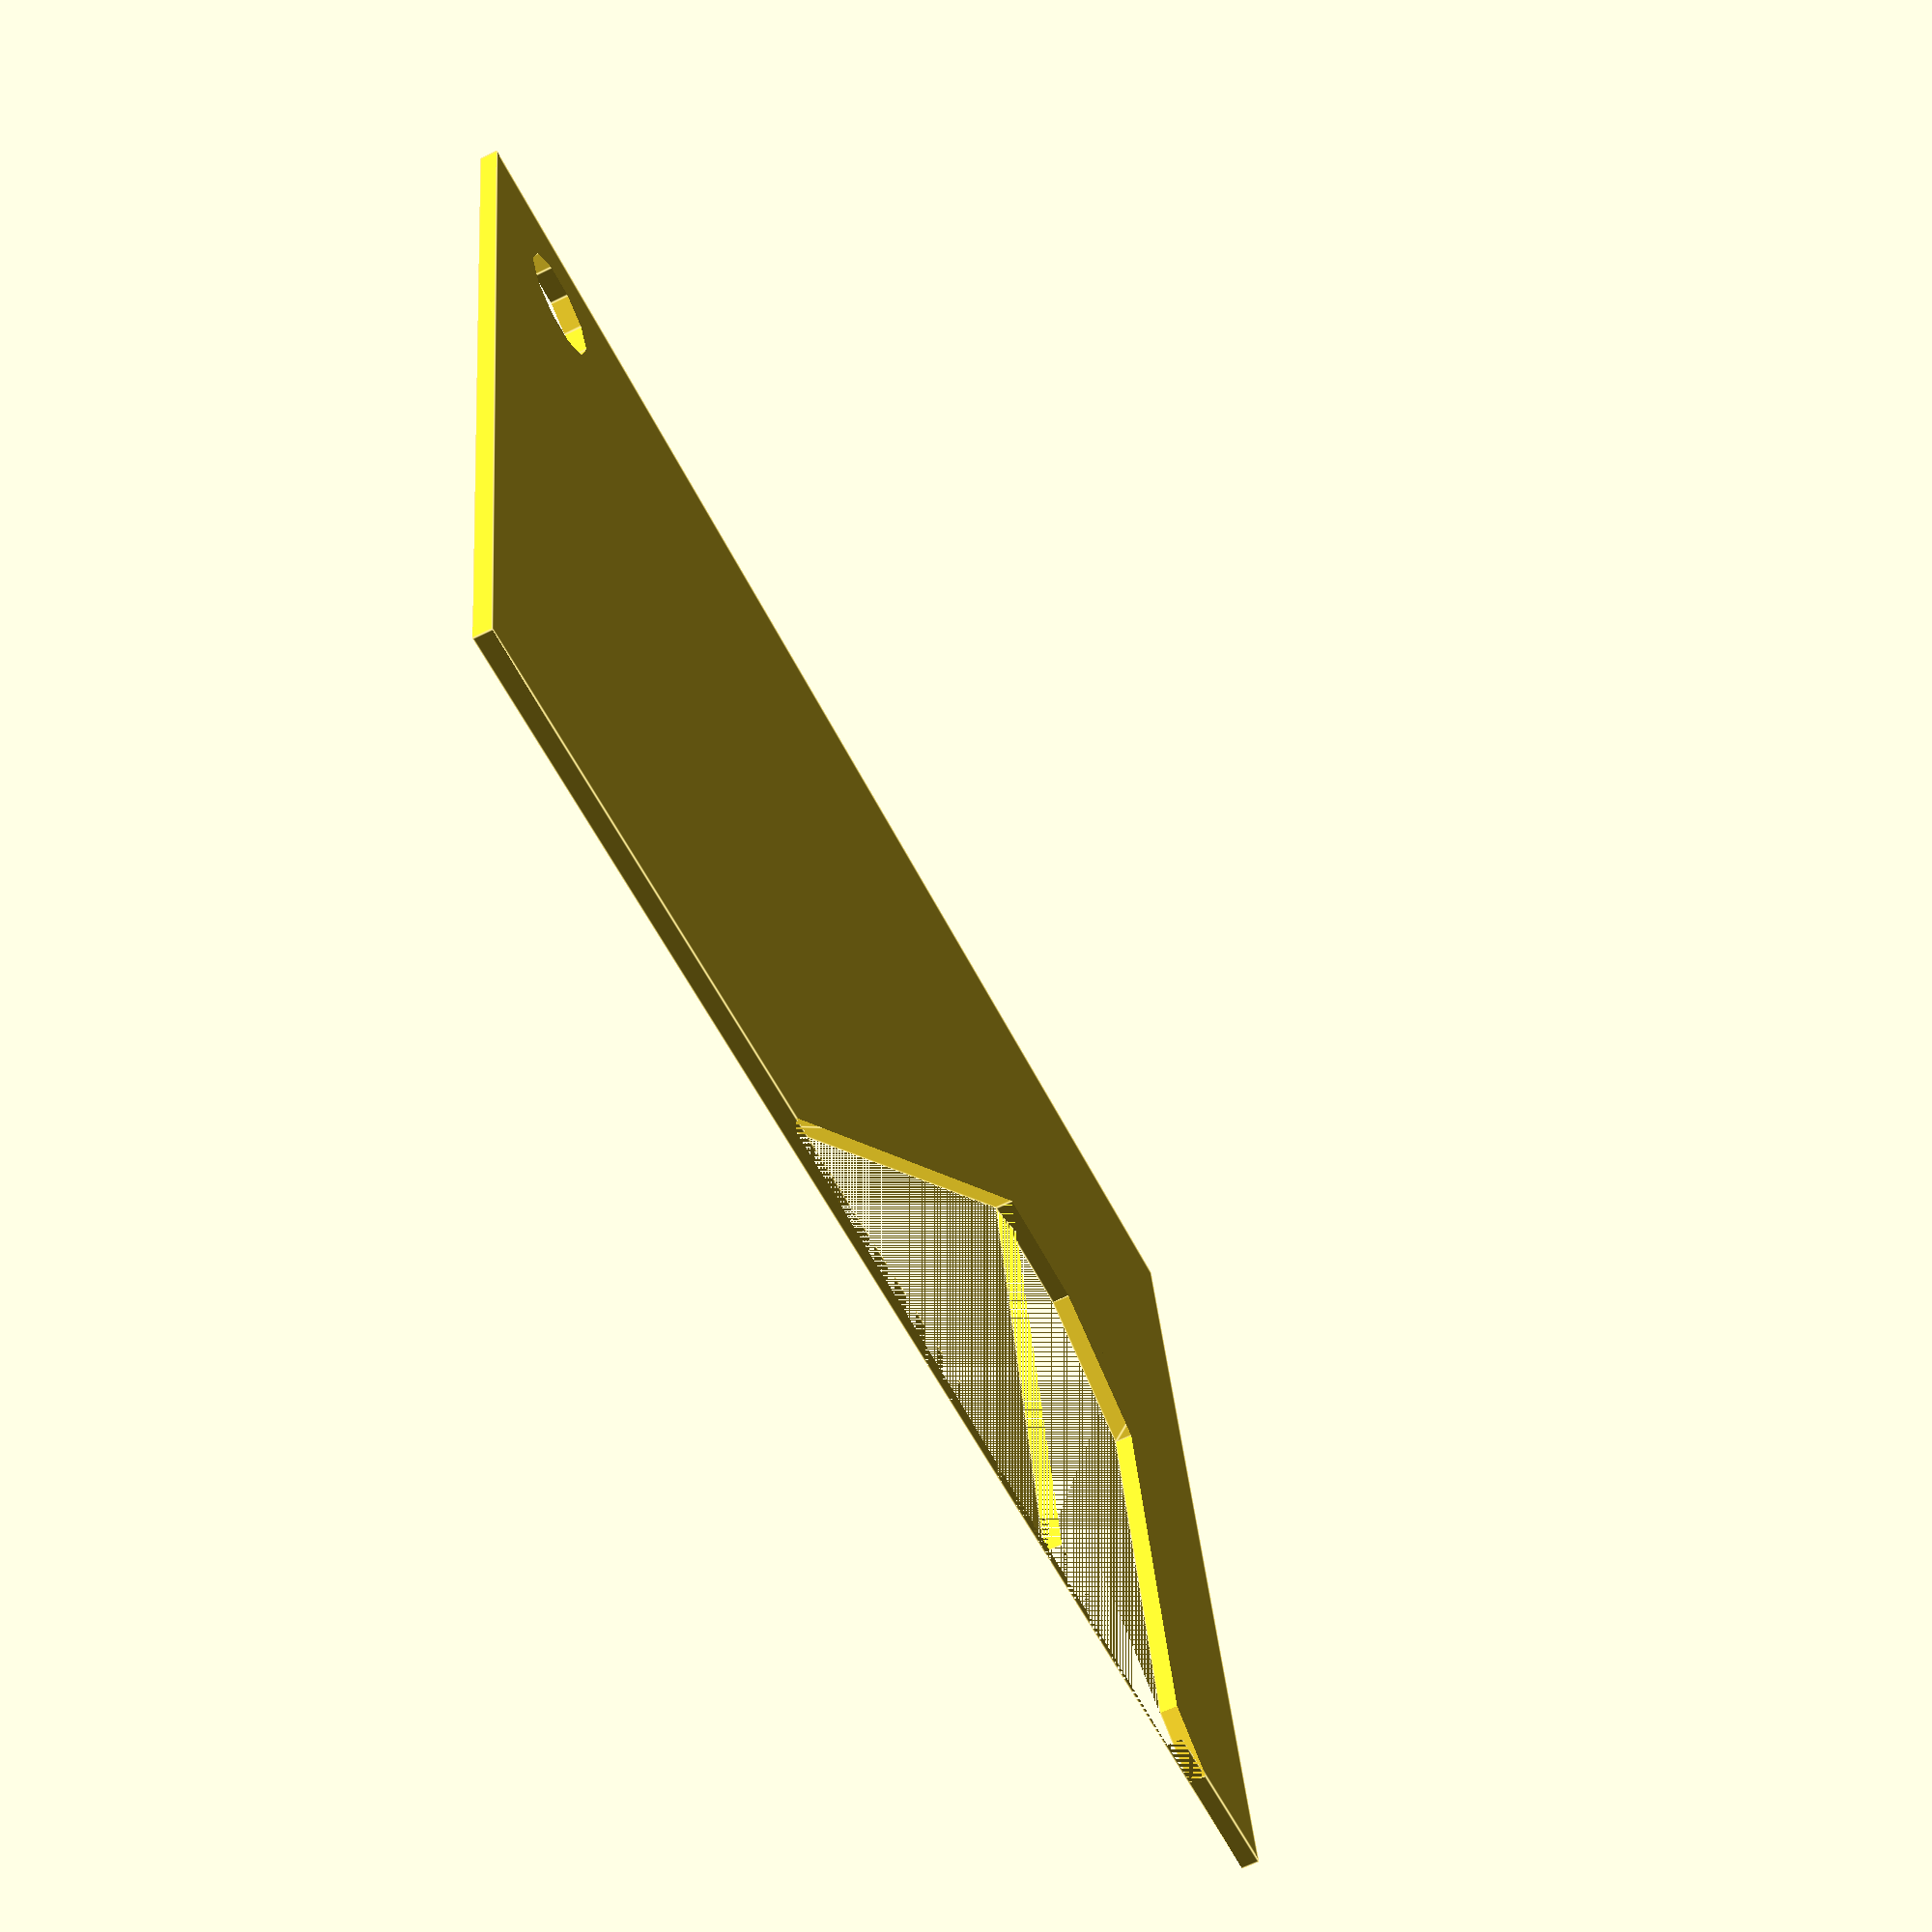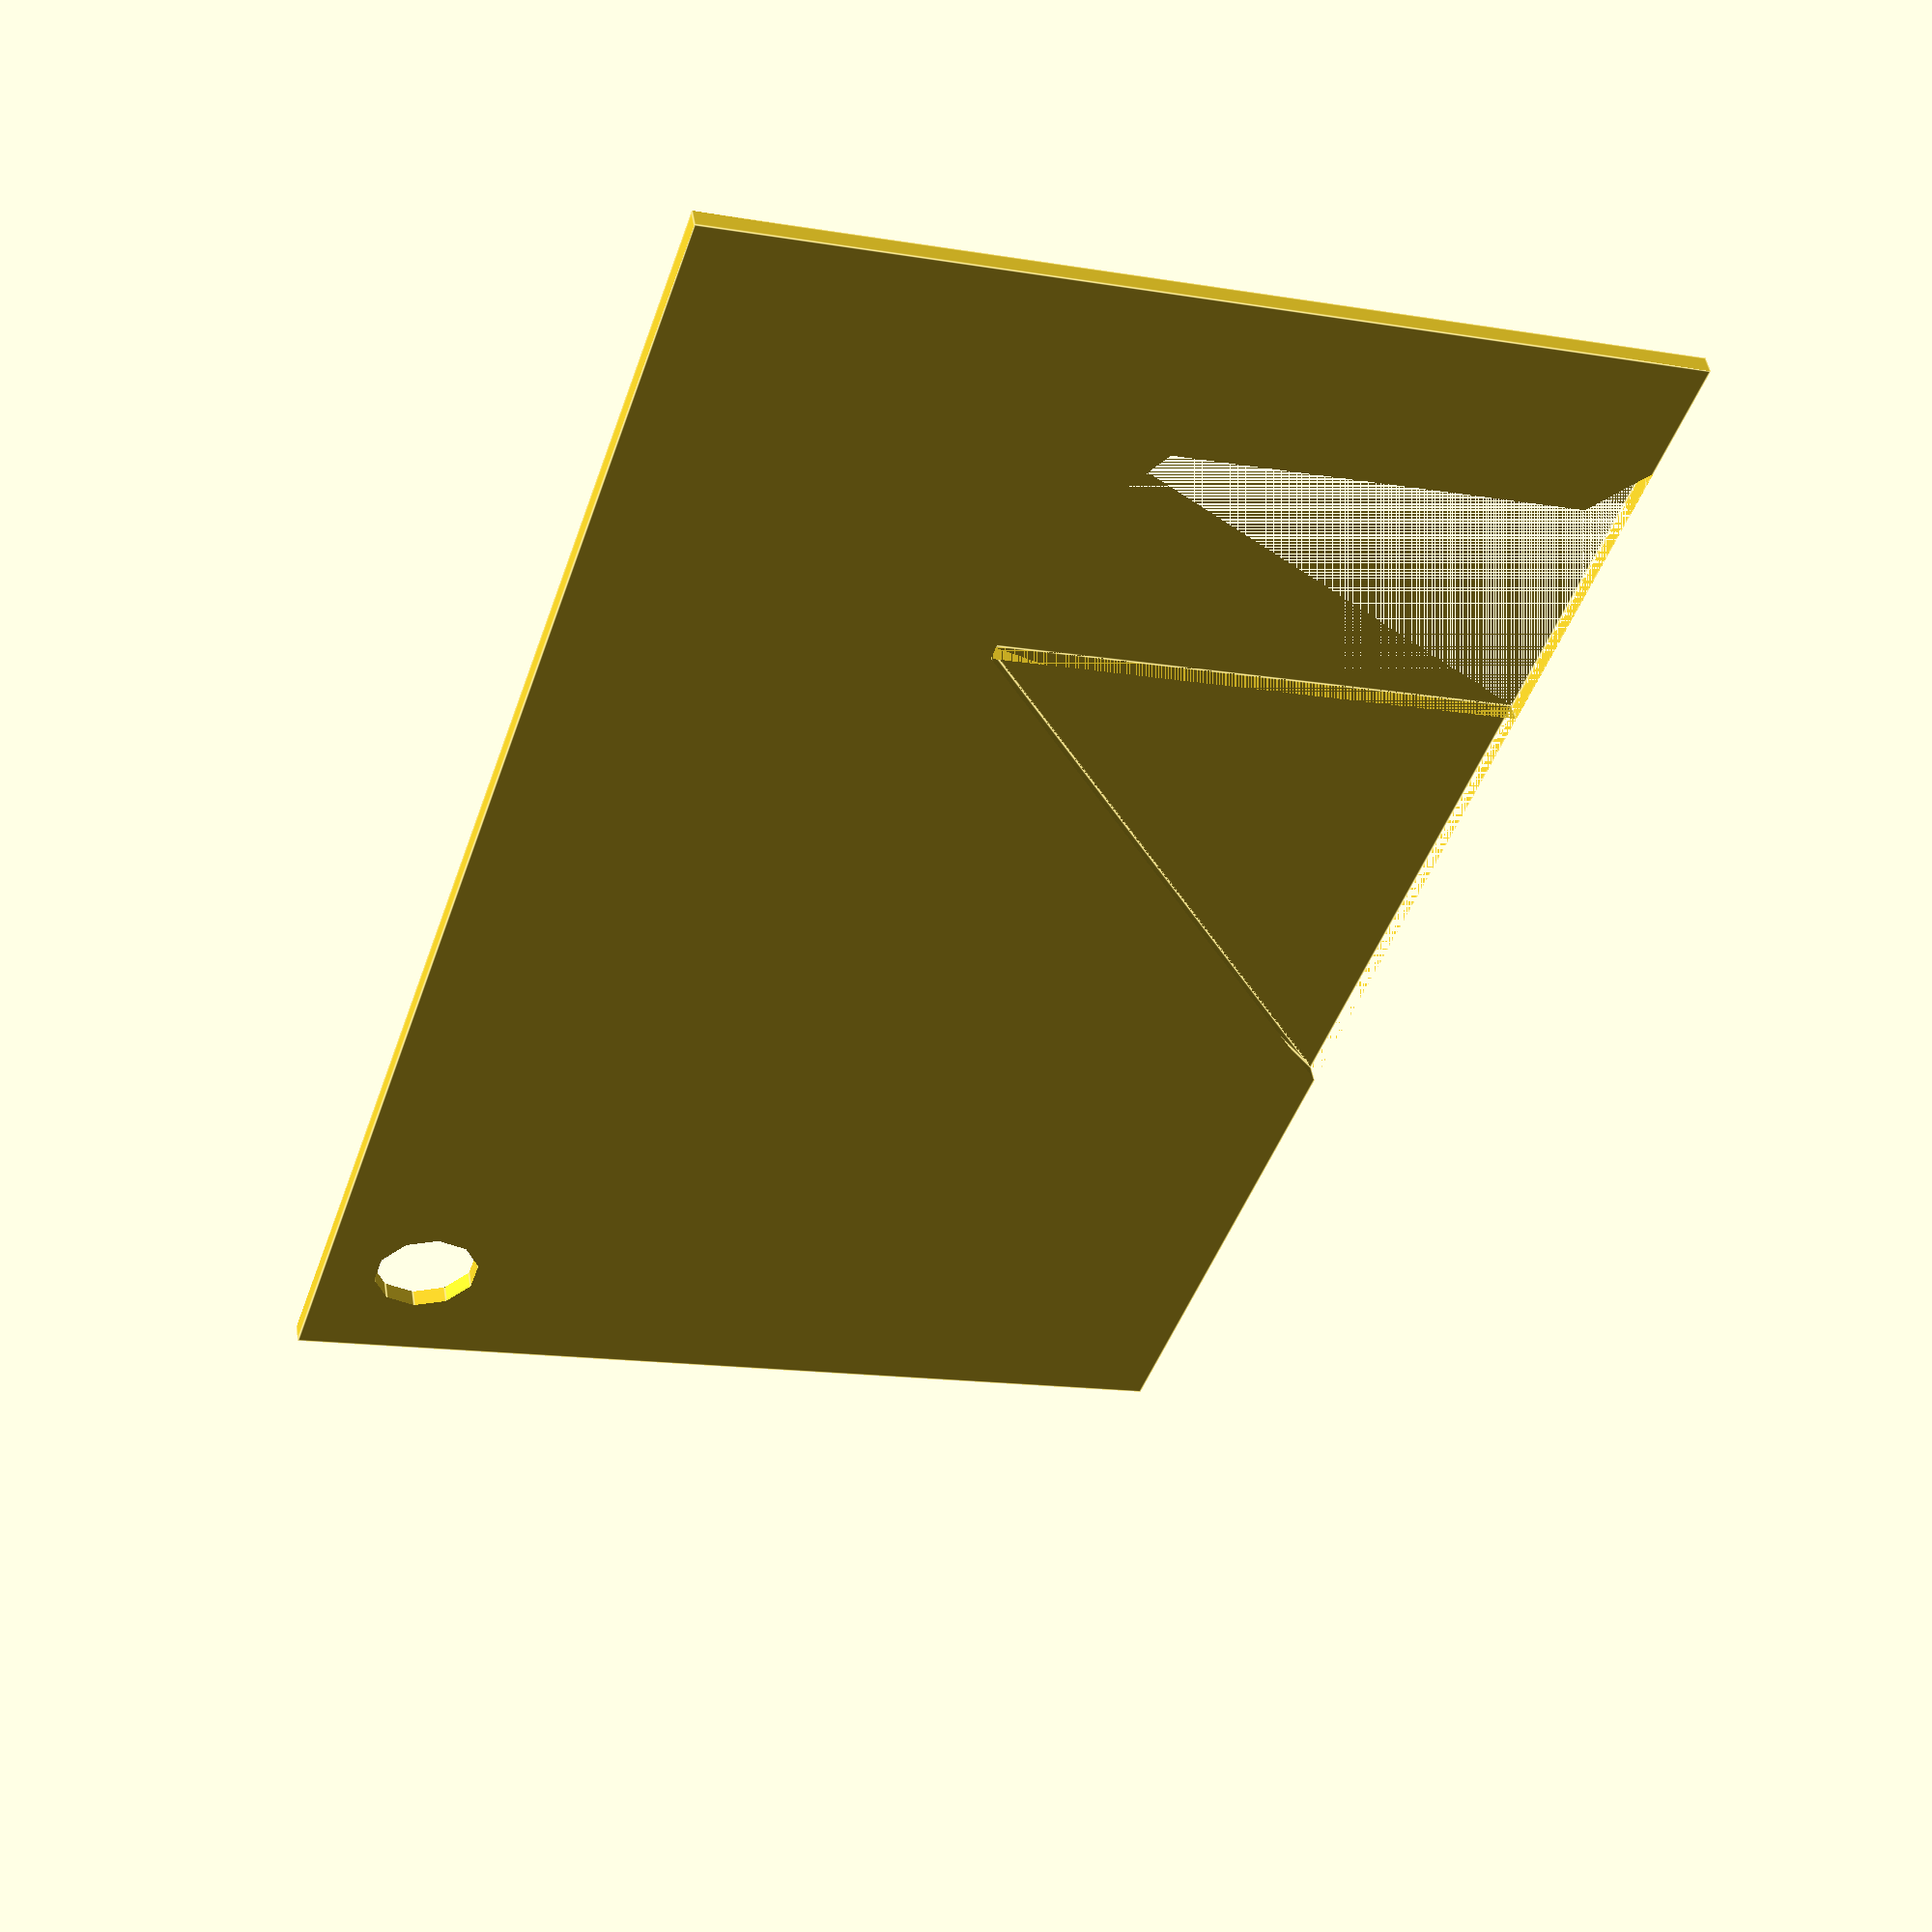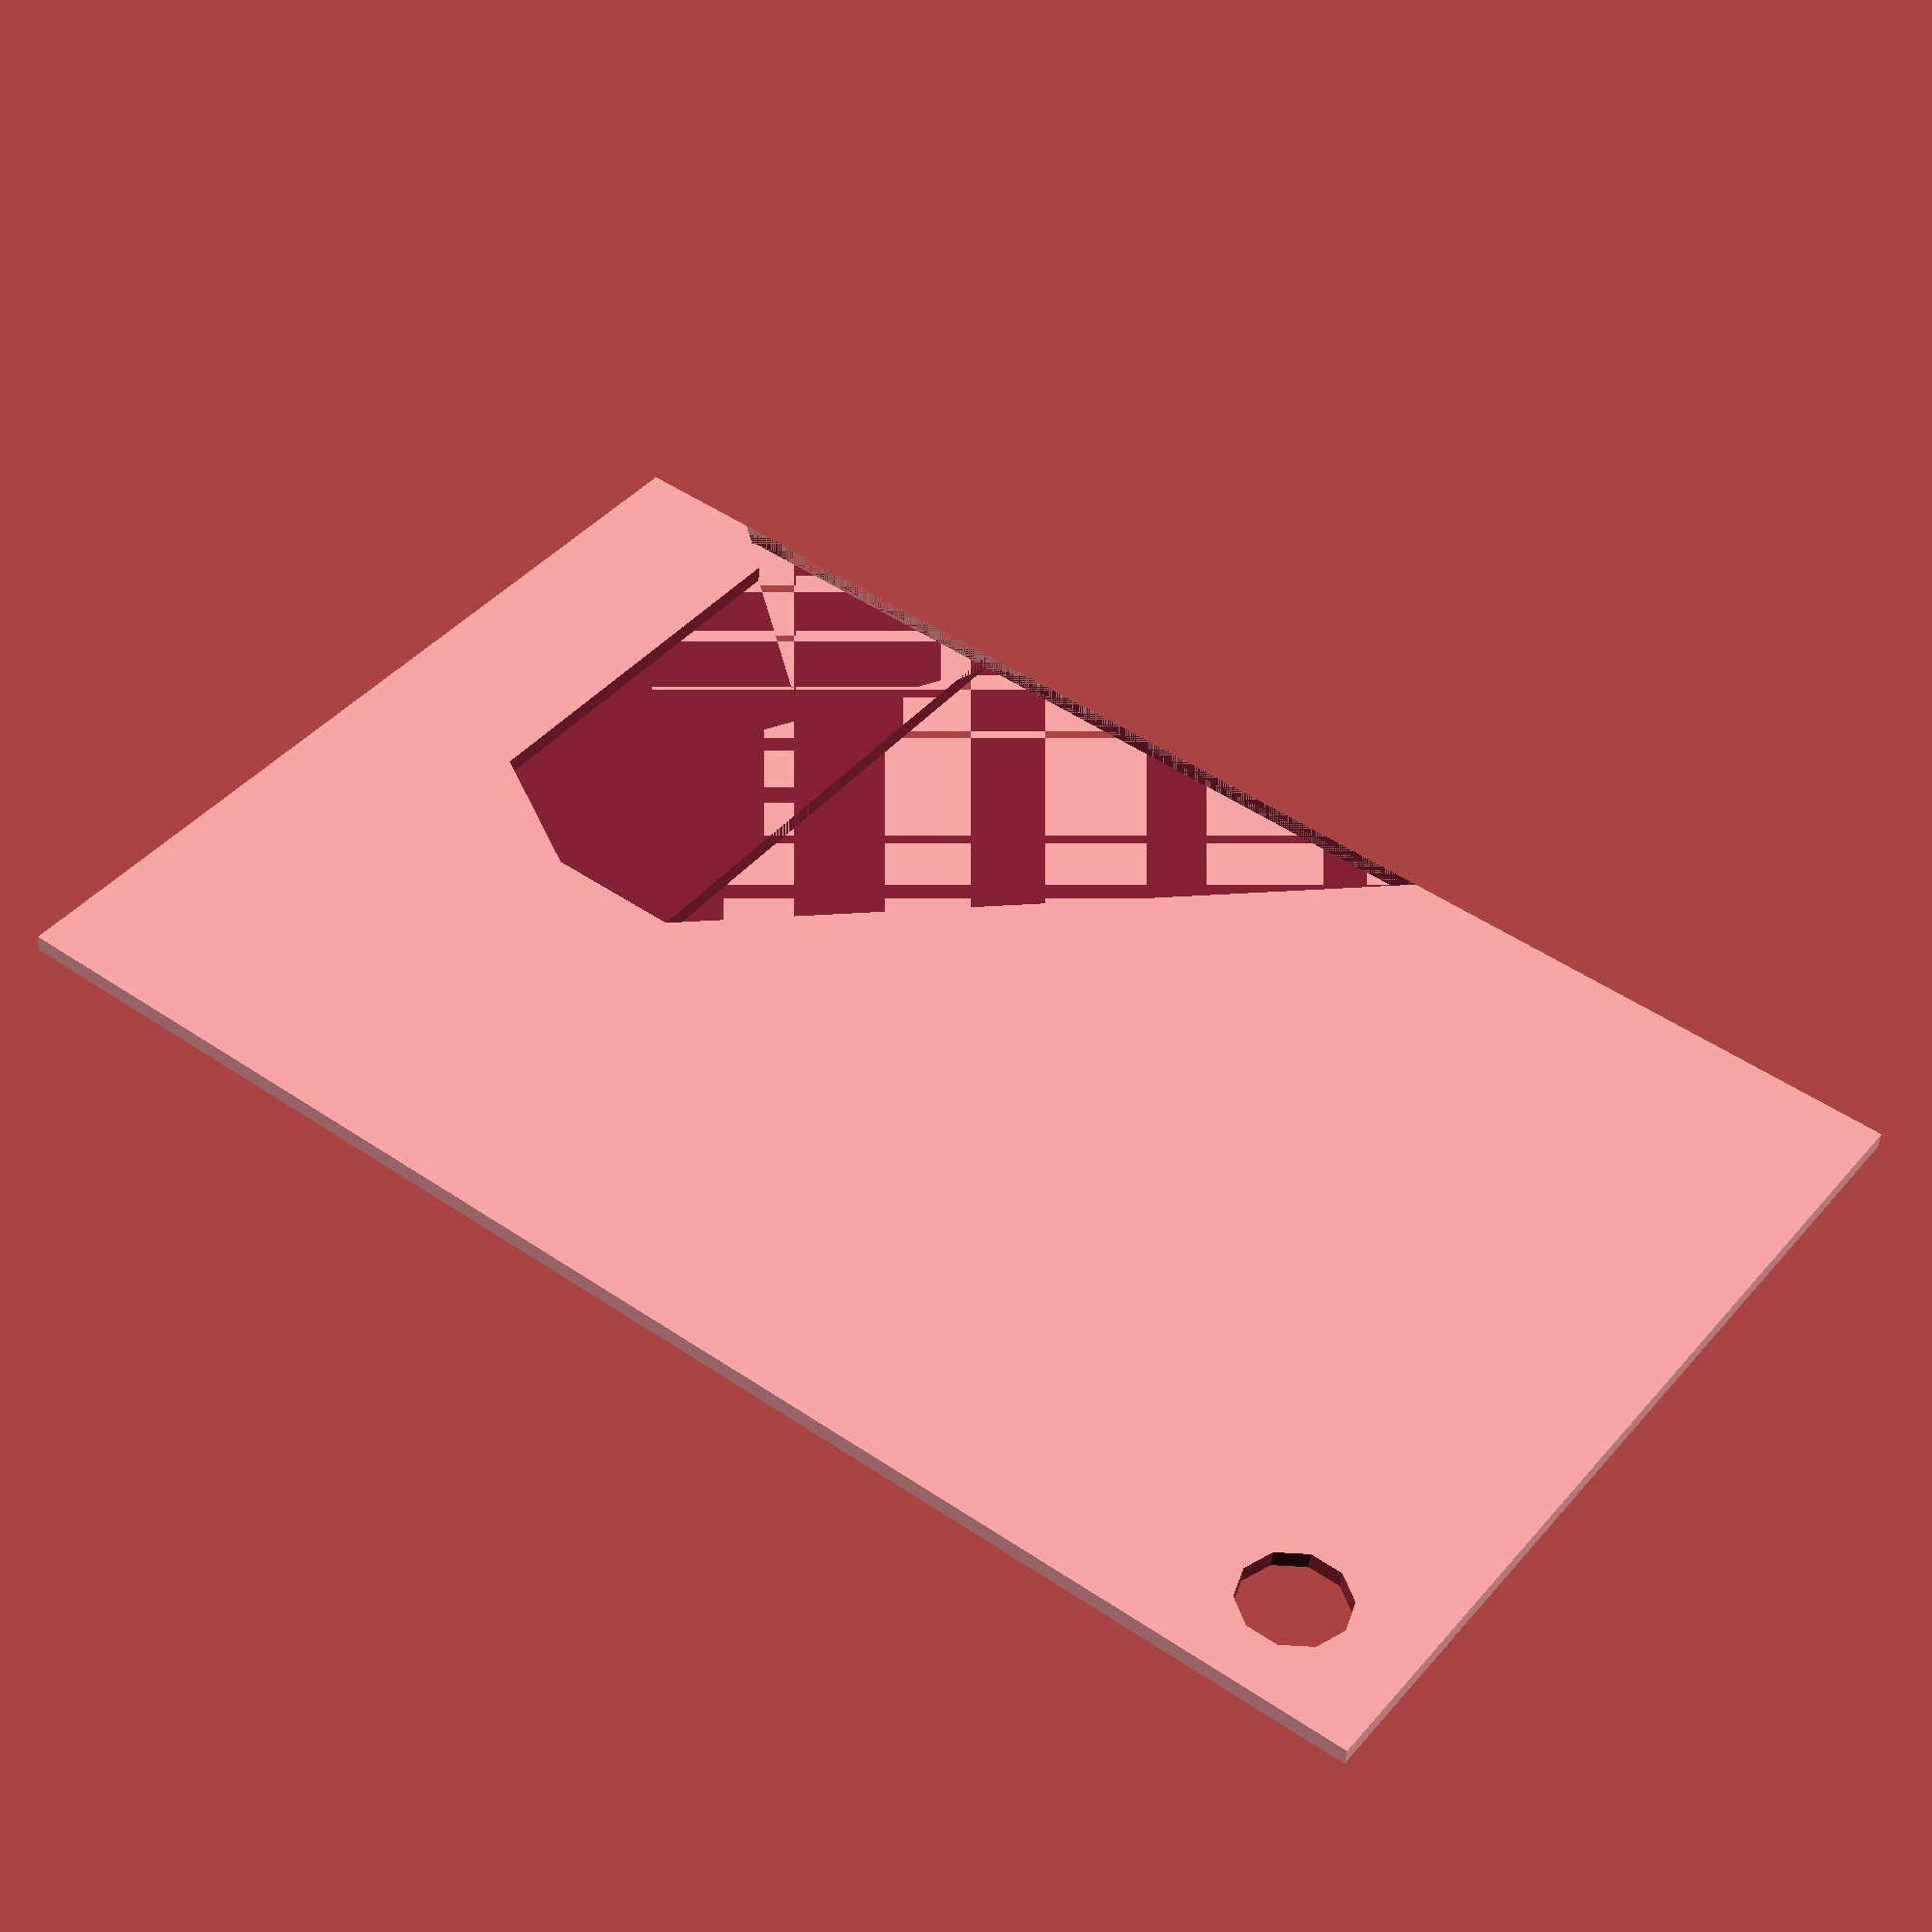
<openscad>
module poly3d(verts) {
  linear_extrude(height = 1) { polygon(verts); }
}

difference() {
  // The card
  cube([ 85, 53, 1 ]);

  // The cutout shape
  translate([ 30, 0, 0 ]) {
    scale([ 30, 30, 10 ]) {
      union() {
        // Left wedge
        poly3d([ [ 0, 0 ], [ 1, 0 ], [ 1, 1 ] ]);

        // Right slice
        difference() {
          // Tall slice
          translate([ 1, 0, 0 ]) { cube([ 0.5, 1, 1 ]); }

          // Corner nips
          scale([ 1, 1, 1.25 ]) {
            poly3d([ [ 1.25, 1 ], [ 1.5, 1 ], [ 1.5, 0.85 ] ]);
          }
        }

        // Bottom right point
        poly3d([ [ 1.25, 0.3 ], [ 1.6, 0 ], [ 1.25, 0 ] ]);
      }
    }
  }

  // Keyring hole
  translate([ 7, 47, -0.5 ]) { cylinder(h = 2, r = 3); }

  // Material removal shapes
  // translate([ 0, 0, 0.5 ]) {
  //   union() {
  //     polygon([ [ 10, 10 ], [ 10, 20 ], [ 40, 20 ] ]);
  //     polygon([ [ 10, 5 ], [ 30, 5 ], [ 30, 12.5] ]);
  //   }
  // }
}
</openscad>
<views>
elev=246.2 azim=169.9 roll=244.0 proj=p view=edges
elev=130.7 azim=108.3 roll=189.5 proj=p view=edges
elev=45.8 azim=216.4 roll=355.8 proj=p view=wireframe
</views>
